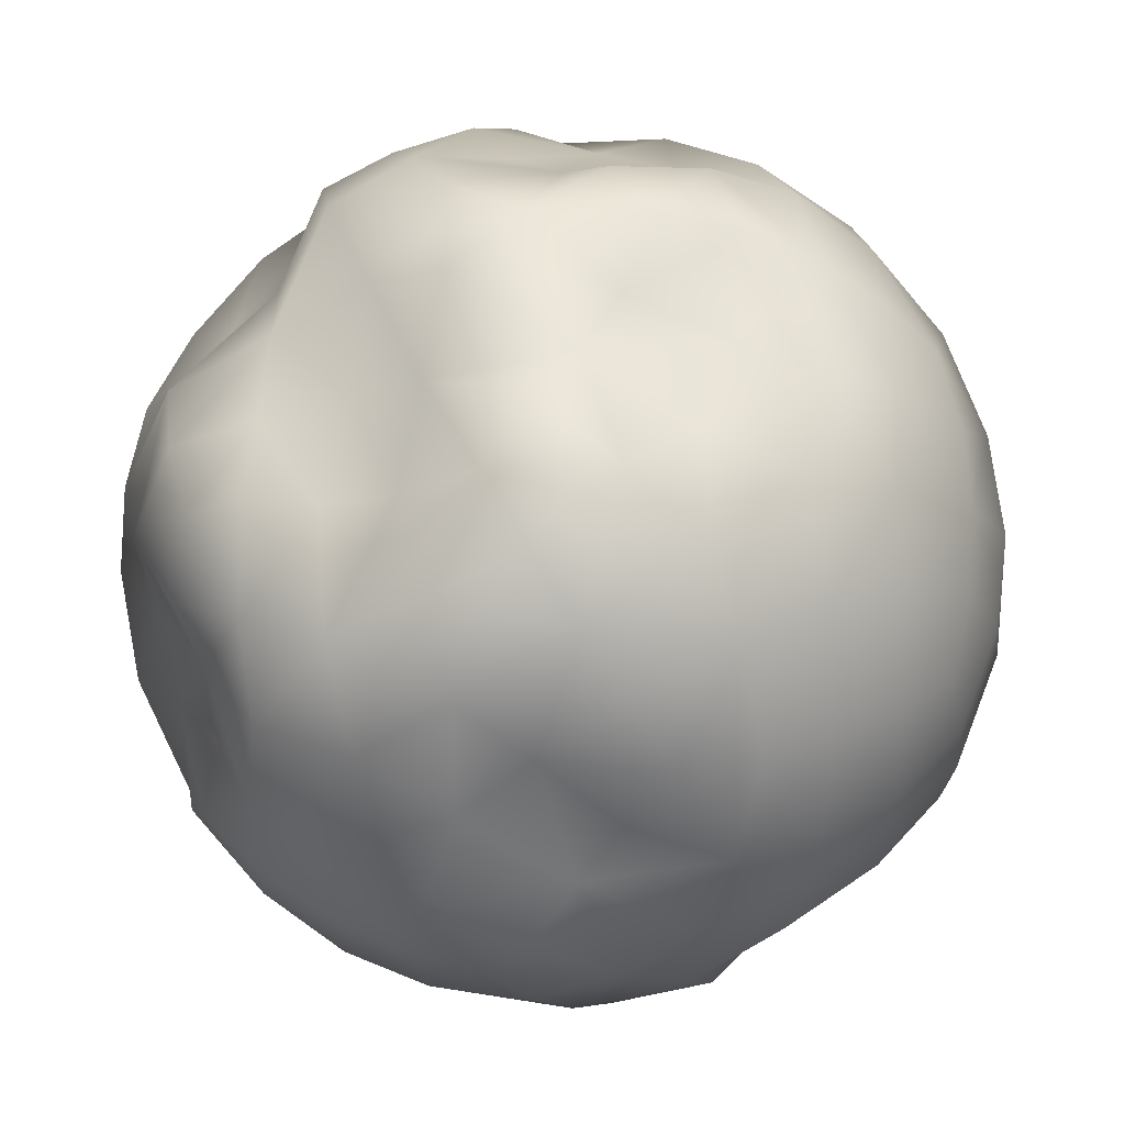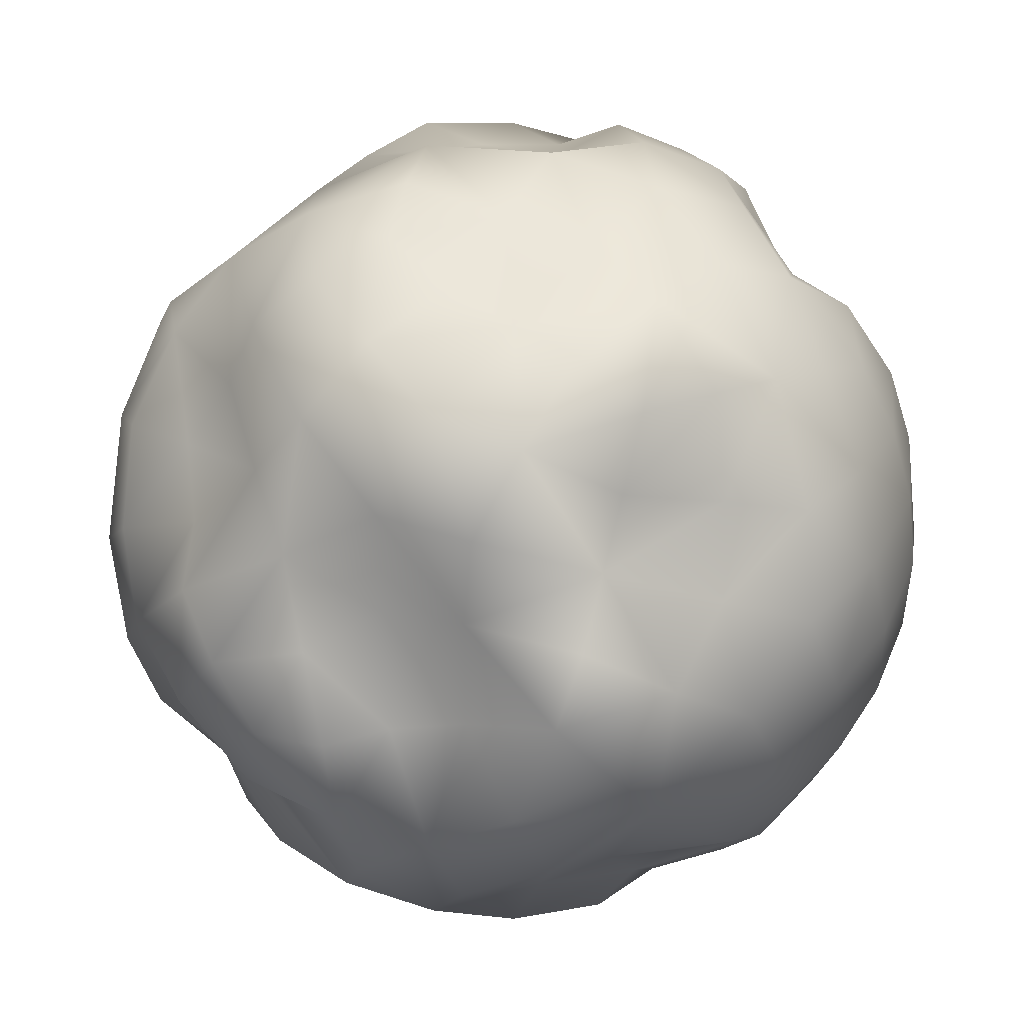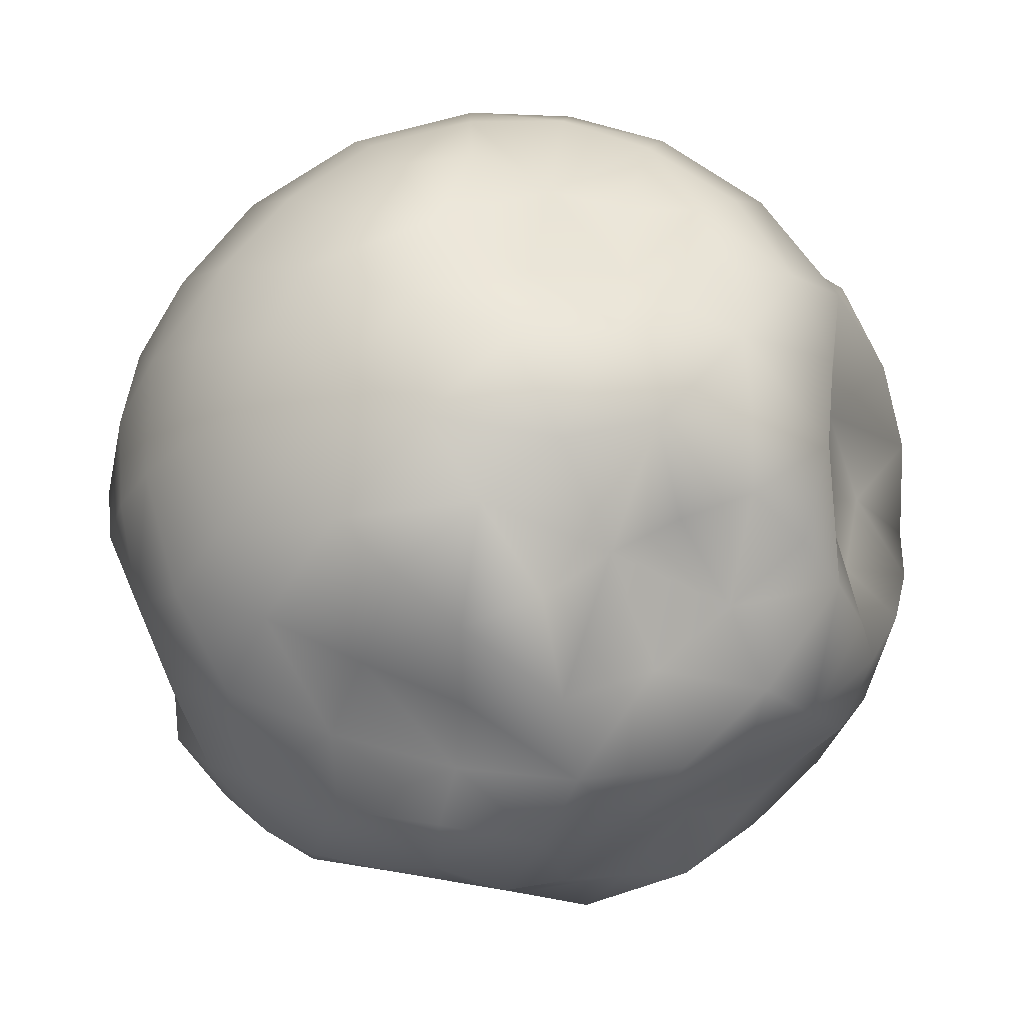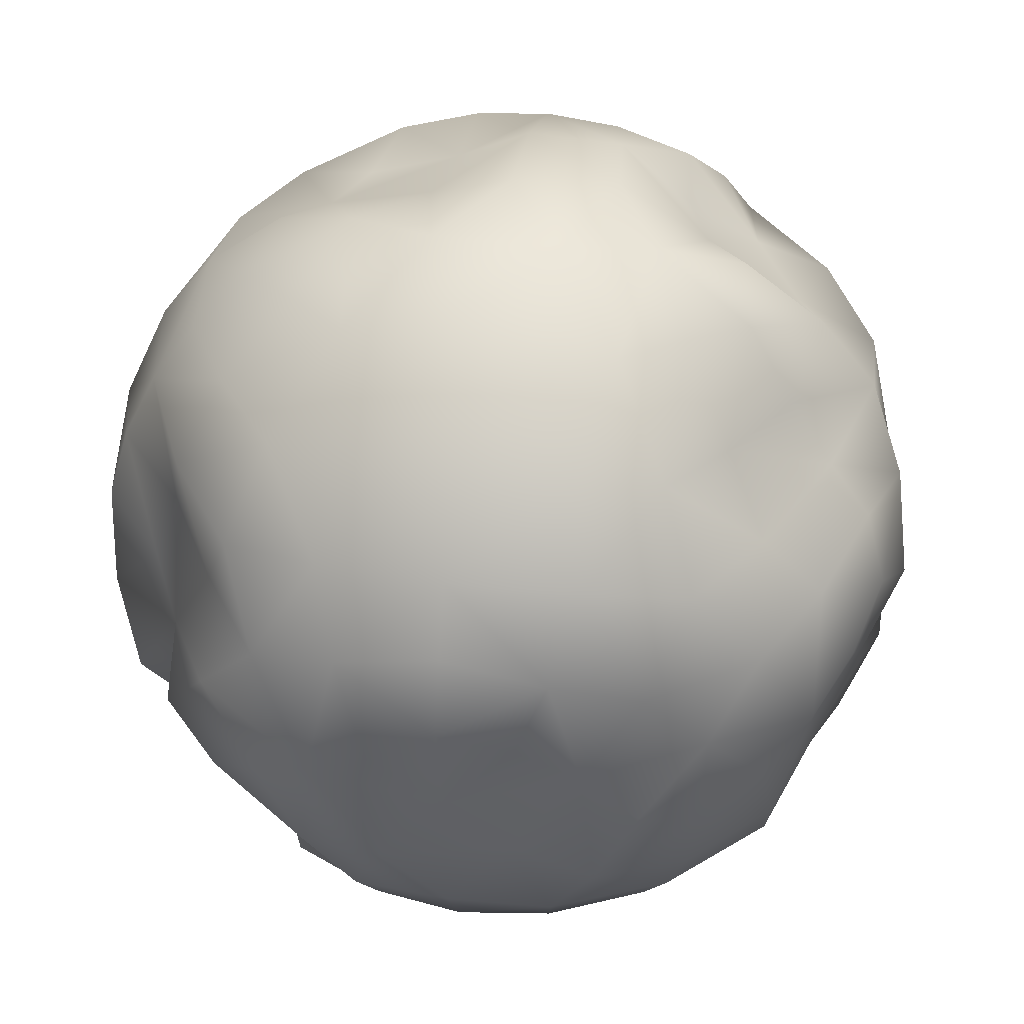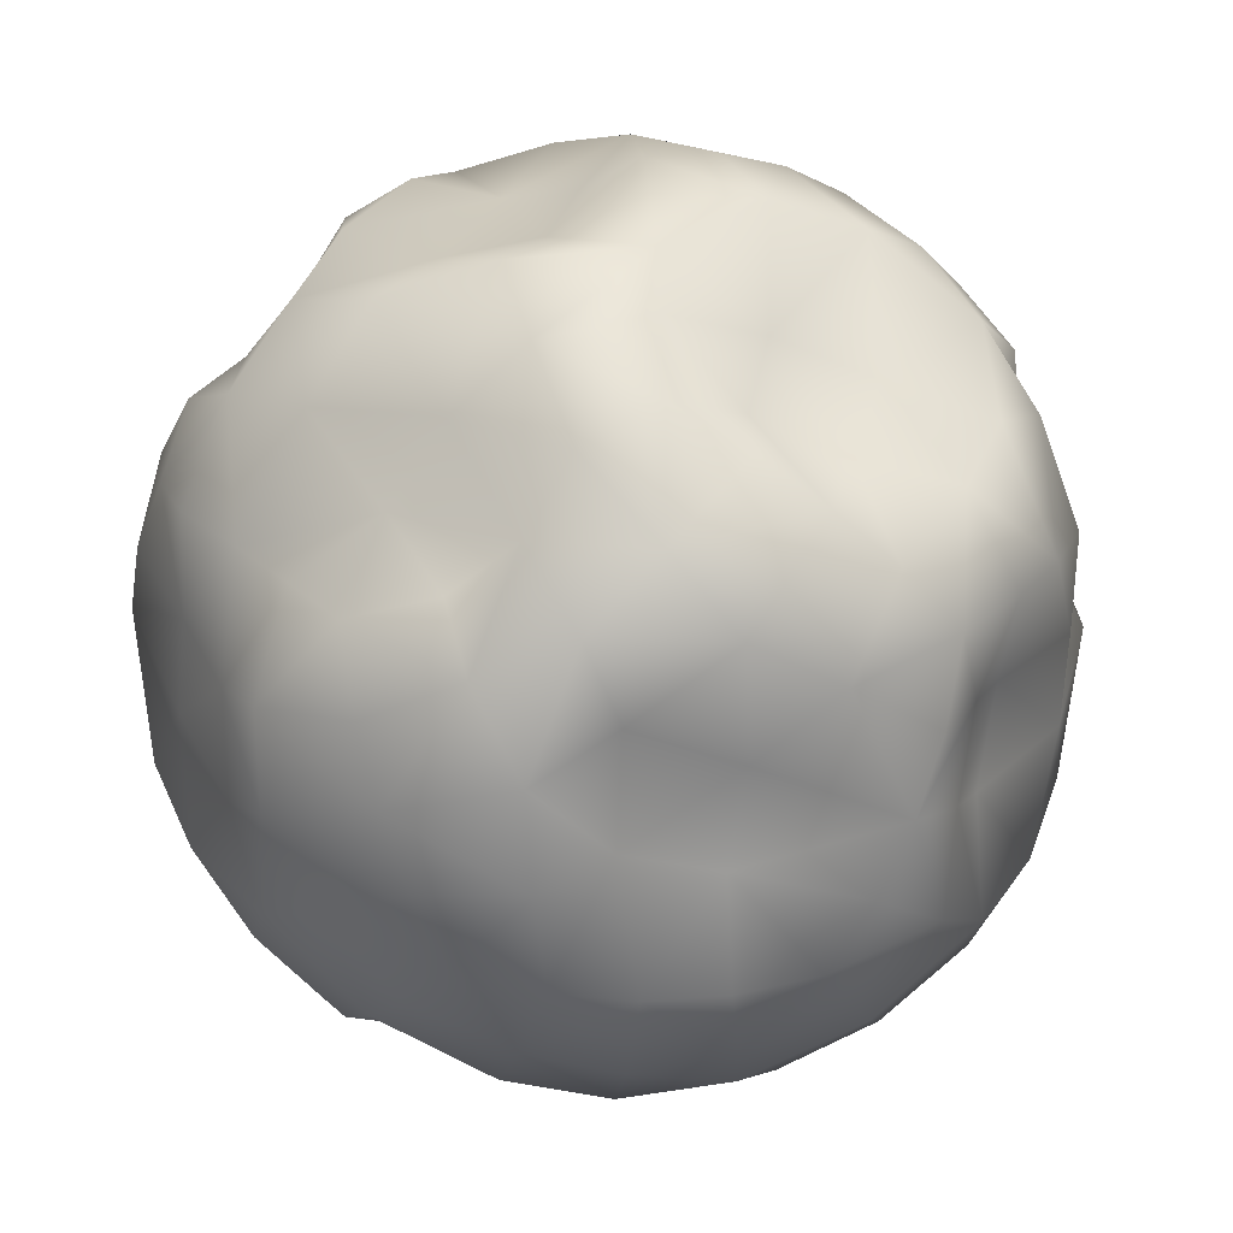
<metadata>
{"format":"obj","ext":"obj","renderer":"f3d","projection":"perspective","resolution":1024,"background":"white","views":[{"elev":25.1,"azim":-92.1,"up":"+Y"},{"elev":63.5,"azim":-109.8,"up":"+Y"},{"elev":67.5,"azim":-8.2,"up":"+Z"},{"elev":40.7,"azim":-80.2,"up":"+Z"},{"elev":-12.2,"azim":48.6,"up":"+Z"}]}
</metadata>
<code>
g default
v 0 0 -1
v 0.636 0.4065 -0.4042
v -0.2681 0.7796 -0.4115
v -0.8944 -0 -0.4472
v -0.2275 -0.8041 -0.4472
v 0.6208 -0.5257 -0.3837
v 0.7815 0 0.3423
v 0.2764 0.8507 0.4472
v -0.7236 0.5257 0.4472
v -0.7236 -0.5257 0.4472
v 0.2764 -0.8507 0.4472
v 0 0 1
v -0.1625 0.5 -0.8507
v 0.2629 0.809 -0.5257
v 0.4253 0.309 -0.8507
v 0.1876 0.5094 -0.732
v -0.486 -0 -0.777
v -0.6094 0.4258 -0.5125
v -0.4911 0.3568 -0.7947
v -0.1625 -0.5 -0.8507
v -0.6882 -0.5 -0.5257
v -0.4911 -0.3568 -0.7947
v 0.4253 -0.309 -0.8507
v 0.2629 -0.809 -0.5257
v 0.1876 -0.5774 -0.7947
v 0.8507 -0 -0.5257
v 0.6071 -0 -0.7947
v -0 0.9237 0
v 0.5878 0.809 0
v 0.3035 0.9342 -0.1876
v -0.9511 0.309 0
v -0.5403 0.723 0.01324
v -0.7947 0.5774 -0.1876
v -0.5878 -0.809 0
v -0.8774 -0.309 0.000685
v -0.7947 -0.5774 -0.1876
v 0.5878 -0.7404 -0.06084
v 0 -0.9579 0
v 0.3035 -0.9342 -0.1876
v 0.9511 0.309 0
v 0.9511 -0.309 0
v 0.9822 -0 -0.1876
v 0.6882 0.5 0.5257
v 0.7384 0.5118 0.1876
v -0.2629 0.809 0.5257
v -0.3035 0.9342 0.1876
v -0.8507 -0 0.5257
v -0.9822 -0 0.1876
v -0.2328 -0.7862 0.4628
v -0.3035 -0.9342 0.1876
v 0.6882 -0.5 0.5257
v 0.7947 -0.5774 0.1876
v 0.1625 0.4645 0.7758
v 0.5257 0 0.8507
v 0.4911 0.3568 0.7947
v -0.4253 0.309 0.8507
v -0.1876 0.5774 0.7947
v -0.4253 -0.309 0.8507
v -0.6071 -0 0.7947
v 0.1625 -0.4439 0.7746
v -0.1876 -0.5774 0.7947
v 0.4911 -0.3568 0.7947
v 0.2032 0.1476 -0.9679
v -0.07761 0.2389 -0.9679
v 0.006721 0.4785 -0.7748
v 0.3157 0.446 -0.8375
v 0.1127 0.3469 -0.9311
v -0.2245 0.6455 -0.6218
v -0.02964 0.8642 -0.5023
v 0.2303 0.6409 -0.604
v -0.01268 0.6649 -0.6176
v 0.5319 0.6817 -0.5023
v 0.6095 0.4429 -0.6575
v 0.441 0.5854 -0.6803
v -0.2114 -0 -0.8943
v -0.5176 0.1752 -0.8375
v -0.3266 0.4381 -0.8375
v -0.2951 0.2144 -0.9311
v -0.7534 -0 -0.6575
v -0.8311 0.2389 -0.5023
v -0.603 0.4381 -0.6667
v -0.7008 0.2144 -0.6803
v -0.3968 0.5713 -0.4533
v -0.4121 0.5292 -0.6446
v -0.07761 -0.2389 -0.9679
v -0.3266 -0.4381 -0.8375
v -0.4778 -0.1752 -0.7638
v -0.2553 -0.2144 -0.8575
v -0.2328 -0.7166 -0.6575
v -0.484 -0.7166 -0.5023
v -0.603 -0.4381 -0.6667
v -0.4205 -0.6003 -0.6803
v -0.8311 -0.2389 -0.5023
v -0.7008 -0.2144 -0.6803
v 0.2032 -0.1476 -0.9679
v 0.3157 -0.446 -0.8375
v 0.006721 -0.5464 -0.8375
v 0.1127 -0.3469 -0.9311
v 0.5067 -0.4429 -0.594
v 0.5319 -0.6817 -0.5023
v 0.2303 -0.7089 -0.6667
v 0.441 -0.5854 -0.6803
v -0.02964 -0.8642 -0.5023
v -0.01268 -0.7328 -0.6803
v 0.5217 0.1625 -0.8375
v 0.5217 -0.1625 -0.8375
v 0.3647 -0 -0.9311
v 0.7252 0.2523 -0.4592
v 0.7454 -0 -0.6667
v 0.693 0.2385 -0.6803
v 0.7099 -0.2952 -0.4388
v 0.5902 -0.2385 -0.6168
v 0.6872 0.6055 -0.2511
v 0.2873 0.8841 -0.3685
v 0.4581 0.8841 -0.09213
v 0.5106 0.7998 -0.3156
v -0.1552 0.9554 -0.2511
v 0.1491 0.9083 -0.09213
v 0.05698 0.9472 -0.3156
v 0.1552 0.8792 0.2511
v 0.436 0.8642 0.2511
v 0.3078 0.8709 0.09017
v -0.436 0.8642 -0.2511
v -0.6733 0.4722 -0.3553
v -0.6993 0.7089 -0.09213
v -0.524 0.6586 -0.3023
v -0.9566 0.1476 -0.2511
v -0.8903 0.446 -0.09213
v -0.8832 0.3469 -0.3156
v -0.8607 0.4429 0.2511
v -0.6396 0.5957 0.2644
v -0.8057 0.5854 0.09017
v -0.883 -0.1476 -0.2505
v -0.7521 -0.5464 -0.3685
v -0.8903 -0.446 -0.09213
v -0.8832 -0.3469 -0.3156
v -0.3871 -0.8176 -0.2511
v -0.6993 -0.7089 -0.09213
v -0.6028 -0.7328 -0.3156
v -0.6872 -0.6817 0.2511
v -0.8607 -0.4429 0.2511
v -0.8057 -0.5854 0.09017
v -0.1063 -0.9088 -0.2511
v 0.2873 -0.8841 -0.3685
v 0.1491 -0.9424 -0.09213
v 0.05698 -0.9472 -0.3156
v 0.6872 -0.6817 -0.2511
v 0.4581 -0.8155 -0.153
v 0.5106 -0.7998 -0.3156
v 0.436 -0.7955 0.1903
v 0.1552 -0.9133 0.2511
v 0.3078 -0.8364 0.02933
v 0.8607 -0.4429 -0.2511
v 0.9296 -0 -0.3685
v 0.9824 -0.1625 -0.09213
v 0.9184 -0.2385 -0.3156
v 0.7731 0.3237 -0.2081
v 0.9824 0.1625 -0.09213
v 0.8309 0.1956 -0.2725
v 0.9566 0.1476 0.2511
v 0.8437 -0.1476 0.1463
v 0.9959 -0 0.09017
v 0.643 0.6433 0.09213
v 0.8903 0.446 0.09213
v 0.8057 0.5091 -0.09017
v 0.484 0.7166 0.5023
v 0.6958 0.4809 0.3685
v 0.5465 0.6673 0.3156
v 0.8311 0.2389 0.5023
v 0.8832 0.3469 0.3156
v -0.4106 0.7981 0.1054
v -0.1491 0.9845 0.09213
v -0.3078 0.9472 -0.09017
v -0.5319 0.6817 0.5023
v -0.2873 0.8841 0.3685
v -0.4631 0.7137 0.3288
v 0.02964 0.8642 0.5023
v -0.05698 0.9472 0.3156
v -0.9087 -0.1625 0.09282
v -0.9824 0.1625 0.09213
v -0.9223 -0 -0.08948
v -0.8127 -0.2952 0.5023
v -0.9296 -0 0.3685
v -0.9184 -0.2385 0.3156
v -0.8127 0.2952 0.5023
v -0.9184 0.2385 0.3156
v -0.1491 -0.9845 0.09213
v -0.4581 -0.8841 0.09213
v -0.2589 -0.9006 -0.09017
v 0.02964 -0.8642 0.5023
v -0.2873 -0.8841 0.3685
v -0.05698 -0.9472 0.3156
v -0.5018 -0.6589 0.4394
v -0.5106 -0.7998 0.3156
v 0.8903 -0.446 0.09213
v 0.6993 -0.7089 0.09213
v 0.8057 -0.5854 -0.09017
v 0.7181 -0.2389 0.3974
v 0.7521 -0.5464 0.3685
v 0.7703 -0.3469 0.2107
v 0.484 -0.7166 0.5023
v 0.6028 -0.7328 0.3156
v 0.7534 0 0.6575
v 0.603 0.4381 0.6667
v 0.5176 0.1752 0.8375
v 0.7008 0.2144 0.6803
v 0.2328 0.7166 0.6575
v 0.3266 0.4027 0.7627
v 0.4205 0.6003 0.6803
v 0.07761 0.2034 0.8931
v 0.2511 0 0.9679
v 0.2951 0.1789 0.8563
v -0.2303 0.7089 0.6667
v -0.006721 0.5464 0.8375
v 0.01268 0.7328 0.6803
v -0.6095 0.4429 0.6575
v -0.3157 0.446 0.8375
v -0.441 0.5854 0.6803
v -0.2032 0.1476 0.9679
v -0.1127 0.3469 0.9311
v -0.7454 -0 0.6667
v -0.5217 0.1625 0.8375
v -0.693 0.2385 0.6803
v -0.6095 -0.4429 0.6575
v -0.5217 -0.1625 0.8375
v -0.693 -0.2385 0.6803
v -0.2032 -0.1476 0.9679
v -0.3647 -0 0.9311
v -0.2002 -0.686 0.6037
v -0.3157 -0.446 0.8375
v -0.4109 -0.5625 0.6174
v 0.2328 -0.6604 0.5814
v -0.006721 -0.5464 0.8375
v 0.01268 -0.7328 0.6803
v 0.07761 -0.2389 0.9679
v -0.1127 -0.3469 0.9311
v 0.603 -0.4381 0.6667
v 0.3266 -0.382 0.7614
v 0.4205 -0.5441 0.6043
v 0.5176 -0.1752 0.8375
v 0.7008 -0.2144 0.6803
v 0.2951 -0.2144 0.9311
g pPlatonic1
f 66 15 67
f 67 15 63
f 1 64 63
f 63 64 67
f 13 65 64
f 64 65 67
f 65 16 67
f 67 16 66
f 65 13 71
f 71 13 68
f 3 69 68
f 68 69 71
f 69 14 71
f 71 14 70
f 70 16 71
f 71 16 65
f 14 72 70
f 70 72 74
f 2 73 72
f 72 73 74
f 73 15 74
f 74 15 66
f 66 16 74
f 74 16 70
f 77 13 78
f 78 13 64
f 1 75 64
f 64 75 78
f 75 17 78
f 78 17 76
f 76 19 78
f 78 19 77
f 76 17 82
f 82 17 79
f 4 80 79
f 79 80 82
f 80 18 82
f 82 18 81
f 81 19 82
f 82 19 76
f 81 18 84
f 84 18 83
f 3 68 83
f 83 68 84
f 13 77 68
f 68 77 84
f 77 19 84
f 84 19 81
f 87 17 88
f 88 17 75
f 1 85 75
f 75 85 88
f 85 20 88
f 88 20 86
f 86 22 88
f 88 22 87
f 86 20 92
f 92 20 89
f 5 90 89
f 89 90 92
f 90 21 92
f 92 21 91
f 91 22 92
f 92 22 86
f 91 21 94
f 94 21 93
f 4 79 93
f 93 79 94
f 79 17 94
f 94 17 87
f 87 22 94
f 94 22 91
f 97 20 98
f 98 20 85
f 1 95 85
f 85 95 98
f 95 23 98
f 98 23 96
f 96 25 98
f 98 25 97
f 23 99 96
f 96 99 102
f 6 100 99
f 99 100 102
f 100 24 102
f 102 24 101
f 101 25 102
f 102 25 96
f 101 24 104
f 104 24 103
f 5 89 103
f 103 89 104
f 89 20 104
f 104 20 97
f 97 25 104
f 104 25 101
f 106 23 107
f 107 23 95
f 1 63 95
f 95 63 107
f 63 15 107
f 107 15 105
f 105 27 107
f 107 27 106
f 105 15 110
f 110 15 73
f 2 108 73
f 73 108 110
f 108 26 110
f 110 26 109
f 109 27 110
f 110 27 105
f 109 26 112
f 112 26 111
f 6 99 111
f 111 99 112
f 99 23 112
f 112 23 106
f 106 27 112
f 112 27 109
f 115 29 116
f 116 29 113
f 2 72 113
f 113 72 116
f 72 14 116
f 116 14 114
f 114 30 116
f 116 30 115
f 114 14 119
f 119 14 69
f 3 117 69
f 69 117 119
f 117 28 119
f 119 28 118
f 118 30 119
f 119 30 114
f 118 28 122
f 122 28 120
f 8 121 120
f 120 121 122
f 121 29 122
f 122 29 115
f 115 30 122
f 122 30 118
f 125 32 126
f 126 32 123
f 123 3 126
f 126 3 83
f 18 124 83
f 83 124 126
f 124 33 126
f 126 33 125
f 18 80 124
f 124 80 129
f 4 127 80
f 80 127 129
f 127 31 129
f 129 31 128
f 128 33 129
f 129 33 124
f 128 31 132
f 132 31 130
f 9 131 130
f 130 131 132
f 131 32 132
f 132 32 125
f 125 33 132
f 132 33 128
f 135 35 136
f 136 35 133
f 4 93 133
f 133 93 136
f 93 21 136
f 136 21 134
f 134 36 136
f 136 36 135
f 134 21 139
f 139 21 90
f 5 137 90
f 90 137 139
f 137 34 139
f 139 34 138
f 138 36 139
f 139 36 134
f 138 34 142
f 142 34 140
f 10 141 140
f 140 141 142
f 141 35 142
f 142 35 135
f 135 36 142
f 142 36 138
f 38 143 145
f 145 143 146
f 5 103 143
f 143 103 146
f 103 24 146
f 146 24 144
f 144 39 146
f 146 39 145
f 144 24 149
f 149 24 100
f 6 147 100
f 100 147 149
f 147 37 149
f 149 37 148
f 148 39 149
f 149 39 144
f 148 37 152
f 152 37 150
f 11 151 150
f 150 151 152
f 151 38 152
f 152 38 145
f 145 39 152
f 152 39 148
f 155 41 156
f 156 41 153
f 6 111 153
f 153 111 156
f 111 26 156
f 156 26 154
f 154 42 156
f 156 42 155
f 154 26 159
f 159 26 108
f 2 157 108
f 108 157 159
f 40 158 157
f 157 158 159
f 158 42 159
f 159 42 154
f 158 40 162
f 162 40 160
f 160 7 162
f 162 7 161
f 41 155 161
f 161 155 162
f 155 42 162
f 162 42 158
f 164 40 165
f 165 40 157
f 2 113 157
f 157 113 165
f 29 163 113
f 113 163 165
f 163 44 165
f 165 44 164
f 29 121 163
f 163 121 168
f 8 166 121
f 121 166 168
f 166 43 168
f 168 43 167
f 167 44 168
f 168 44 163
f 43 169 167
f 167 169 170
f 7 160 169
f 169 160 170
f 160 40 170
f 170 40 164
f 164 44 170
f 170 44 167
f 172 28 173
f 173 28 117
f 3 123 117
f 117 123 173
f 123 32 173
f 173 32 171
f 171 46 173
f 173 46 172
f 171 32 176
f 176 32 131
f 9 174 131
f 131 174 176
f 174 45 176
f 176 45 175
f 46 171 175
f 175 171 176
f 175 45 178
f 178 45 177
f 8 120 177
f 177 120 178
f 120 28 178
f 178 28 172
f 172 46 178
f 178 46 175
f 180 31 181
f 181 31 127
f 4 133 127
f 127 133 181
f 133 35 181
f 181 35 179
f 179 48 181
f 181 48 180
f 179 35 184
f 184 35 141
f 10 182 141
f 141 182 184
f 182 47 184
f 184 47 183
f 183 48 184
f 184 48 179
f 183 47 186
f 186 47 185
f 9 130 185
f 185 130 186
f 130 31 186
f 186 31 180
f 180 48 186
f 186 48 183
f 188 34 189
f 189 34 137
f 5 143 137
f 137 143 189
f 143 38 189
f 189 38 187
f 187 50 189
f 189 50 188
f 187 38 192
f 192 38 151
f 11 190 151
f 151 190 192
f 190 49 192
f 192 49 191
f 191 50 192
f 192 50 187
f 191 49 194
f 194 49 193
f 10 140 193
f 193 140 194
f 140 34 194
f 194 34 188
f 188 50 194
f 194 50 191
f 196 37 197
f 197 37 147
f 6 153 147
f 147 153 197
f 153 41 197
f 197 41 195
f 195 52 197
f 197 52 196
f 195 41 200
f 200 41 161
f 7 198 161
f 161 198 200
f 51 199 198
f 198 199 200
f 199 52 200
f 200 52 195
f 199 51 202
f 202 51 201
f 11 150 201
f 201 150 202
f 37 196 150
f 150 196 202
f 196 52 202
f 202 52 199
f 205 54 206
f 206 54 203
f 7 169 203
f 203 169 206
f 169 43 206
f 206 43 204
f 204 55 206
f 206 55 205
f 204 43 209
f 209 43 166
f 8 207 166
f 166 207 209
f 207 53 209
f 209 53 208
f 208 55 209
f 209 55 204
f 208 53 212
f 212 53 210
f 12 211 210
f 210 211 212
f 211 54 212
f 212 54 205
f 205 55 212
f 212 55 208
f 214 53 215
f 215 53 207
f 8 177 207
f 207 177 215
f 177 45 215
f 215 45 213
f 213 57 215
f 215 57 214
f 213 45 218
f 218 45 174
f 9 216 174
f 174 216 218
f 216 56 218
f 218 56 217
f 217 57 218
f 218 57 213
f 217 56 220
f 220 56 219
f 12 210 219
f 219 210 220
f 210 53 220
f 220 53 214
f 214 57 220
f 220 57 217
f 222 56 223
f 223 56 216
f 9 185 216
f 216 185 223
f 185 47 223
f 223 47 221
f 221 59 223
f 223 59 222
f 221 47 226
f 226 47 182
f 10 224 182
f 182 224 226
f 224 58 226
f 226 58 225
f 225 59 226
f 226 59 221
f 225 58 228
f 228 58 227
f 12 219 227
f 227 219 228
f 219 56 228
f 228 56 222
f 222 59 228
f 228 59 225
f 58 224 230
f 230 224 231
f 10 193 224
f 224 193 231
f 193 49 231
f 231 49 229
f 229 61 231
f 231 61 230
f 49 190 229
f 229 190 234
f 11 232 190
f 190 232 234
f 232 60 234
f 234 60 233
f 233 61 234
f 234 61 229
f 233 60 236
f 236 60 235
f 12 227 235
f 235 227 236
f 227 58 236
f 236 58 230
f 230 61 236
f 236 61 233
f 238 60 239
f 239 60 232
f 11 201 232
f 232 201 239
f 201 51 239
f 239 51 237
f 237 62 239
f 239 62 238
f 237 51 241
f 241 51 198
f 7 203 198
f 198 203 241
f 203 54 241
f 241 54 240
f 240 62 241
f 241 62 237
f 240 54 242
f 242 54 211
f 12 235 211
f 211 235 242
f 235 60 242
f 242 60 238
f 238 62 242
f 242 62 240

</code>
